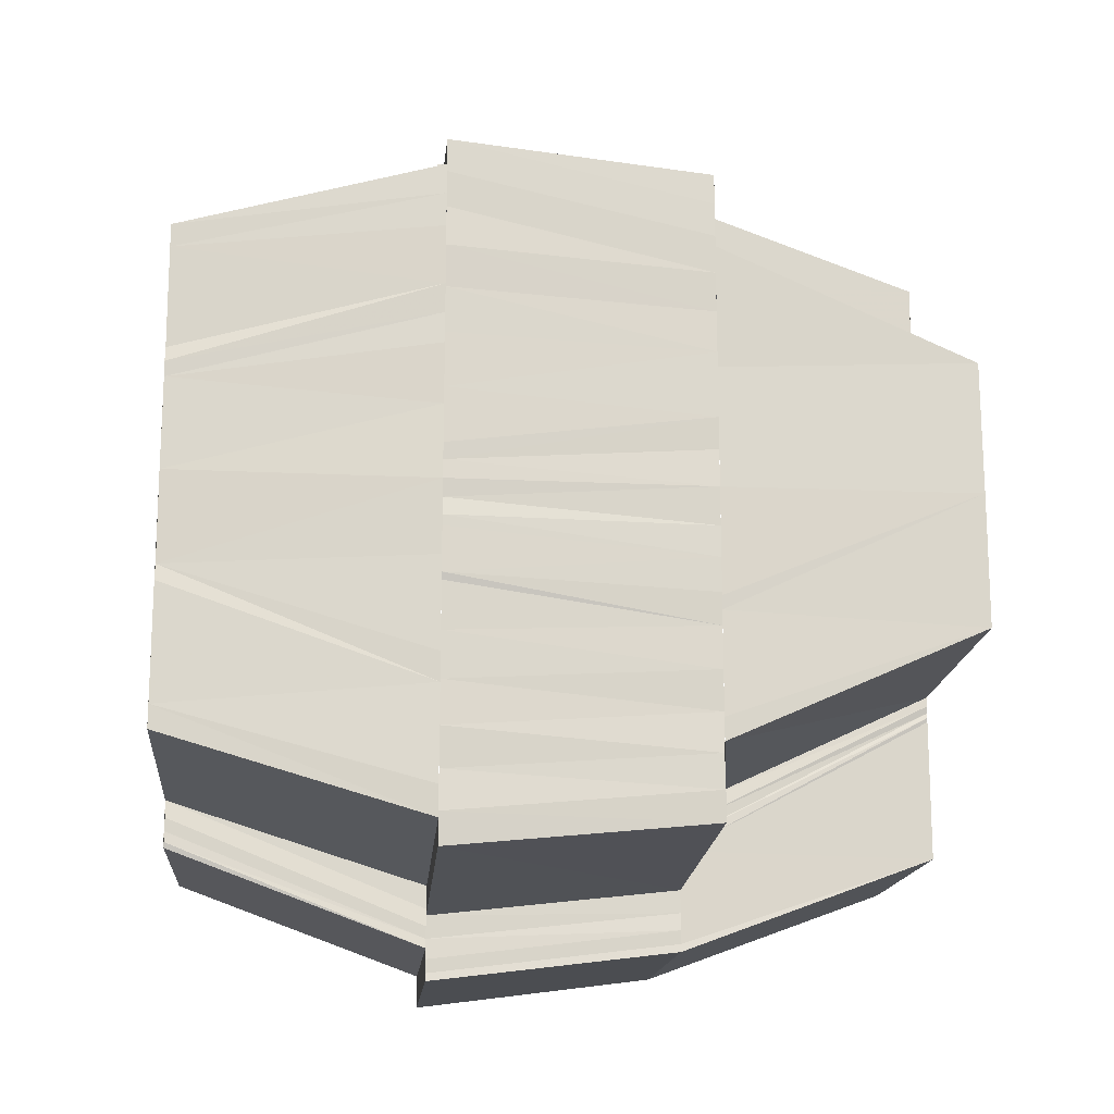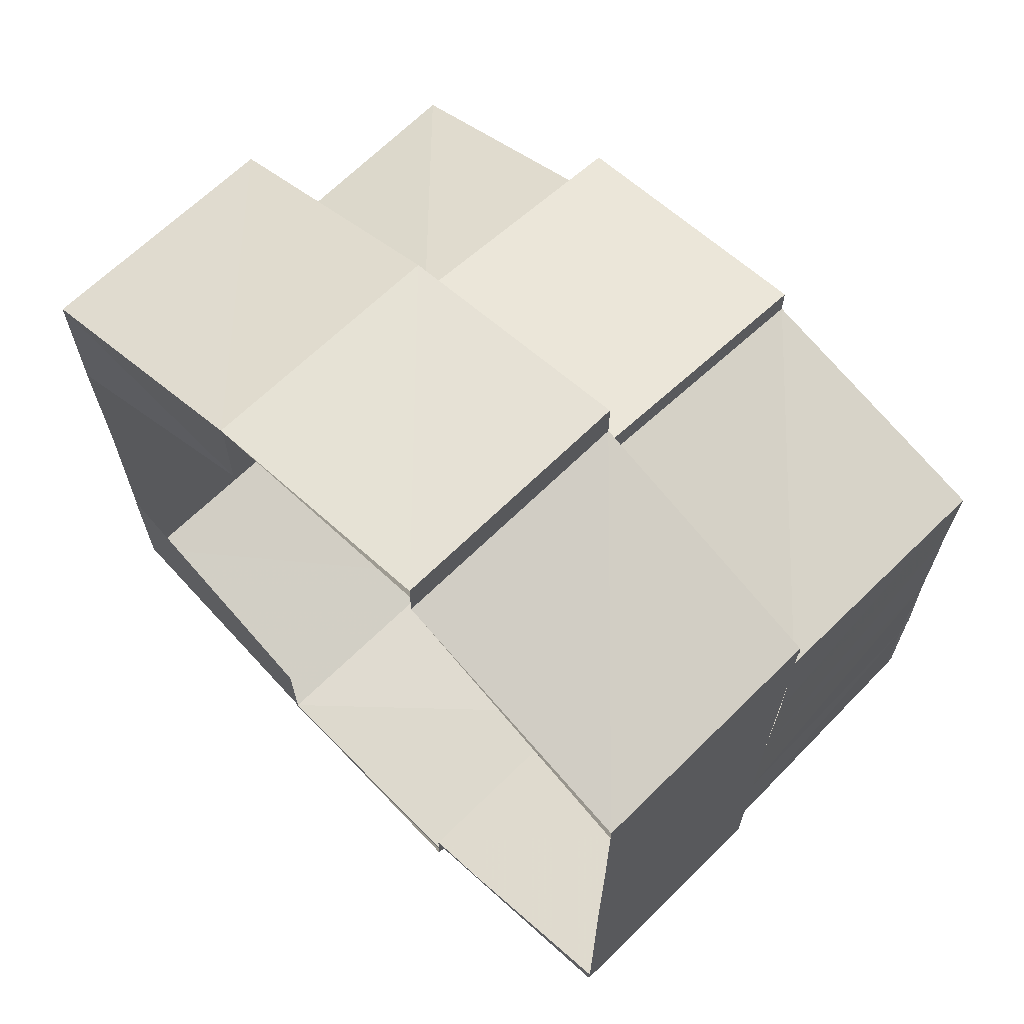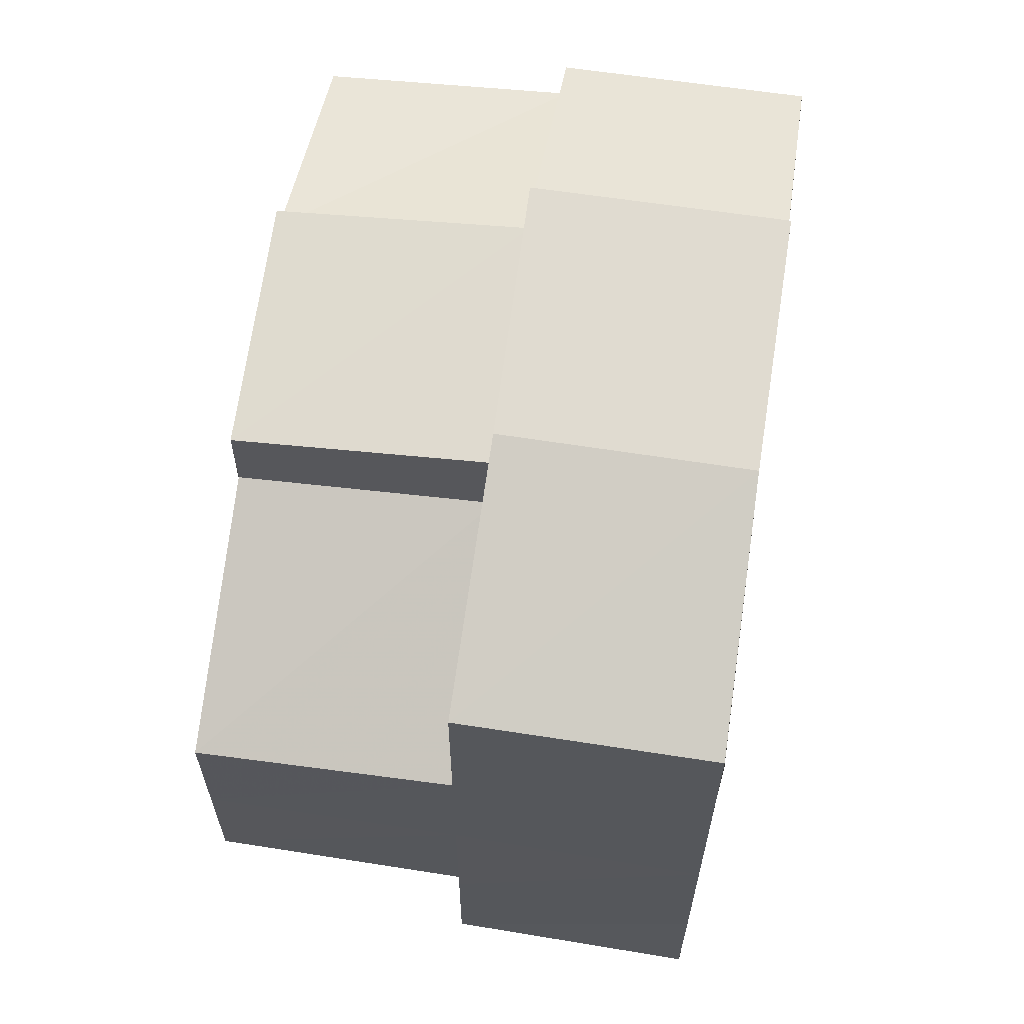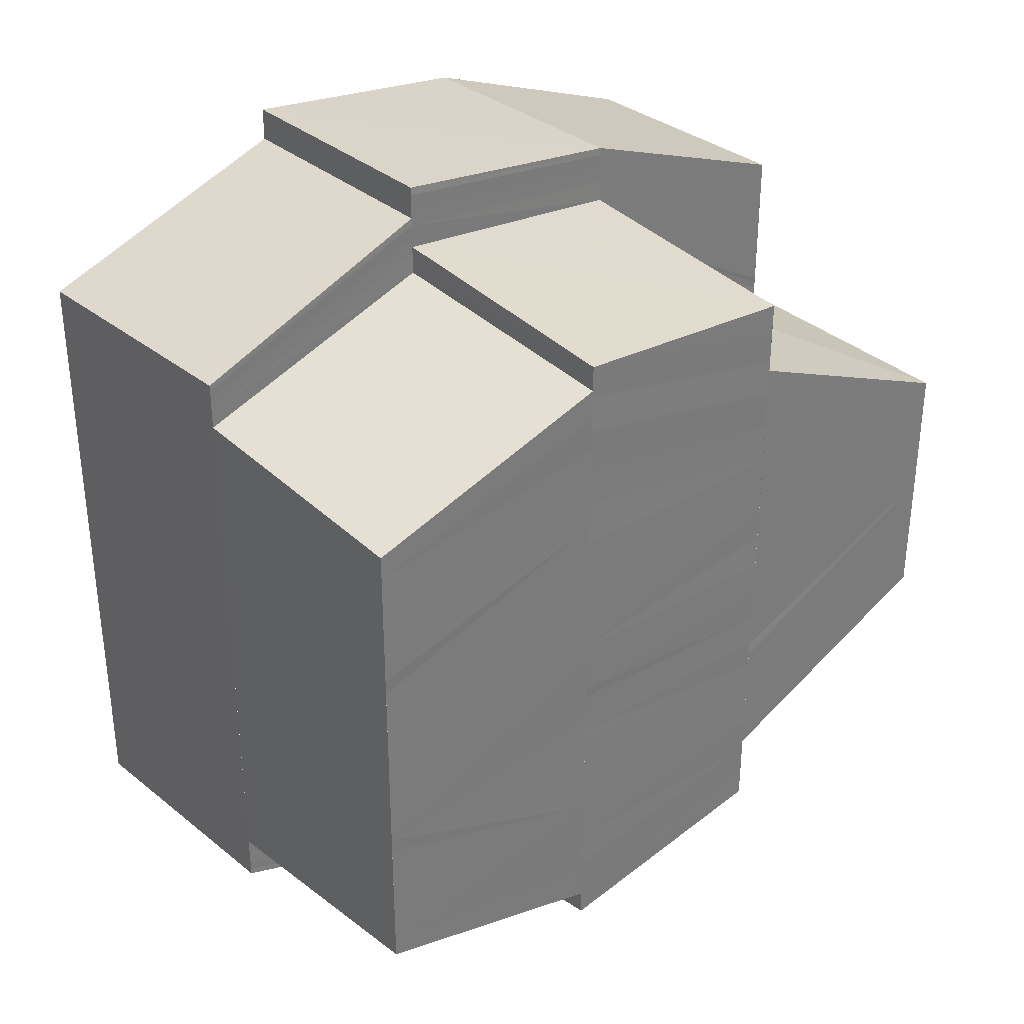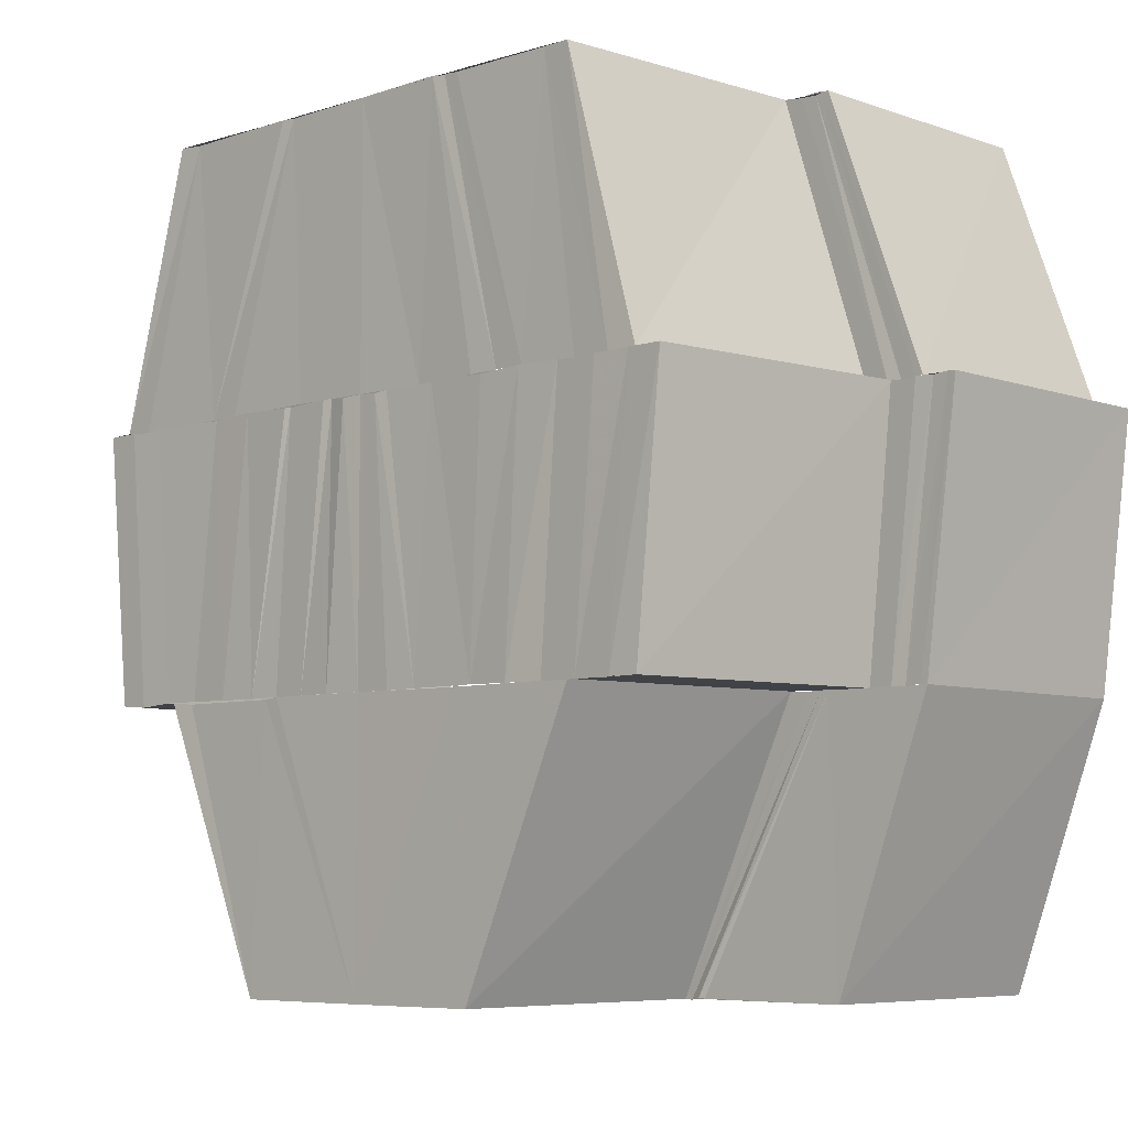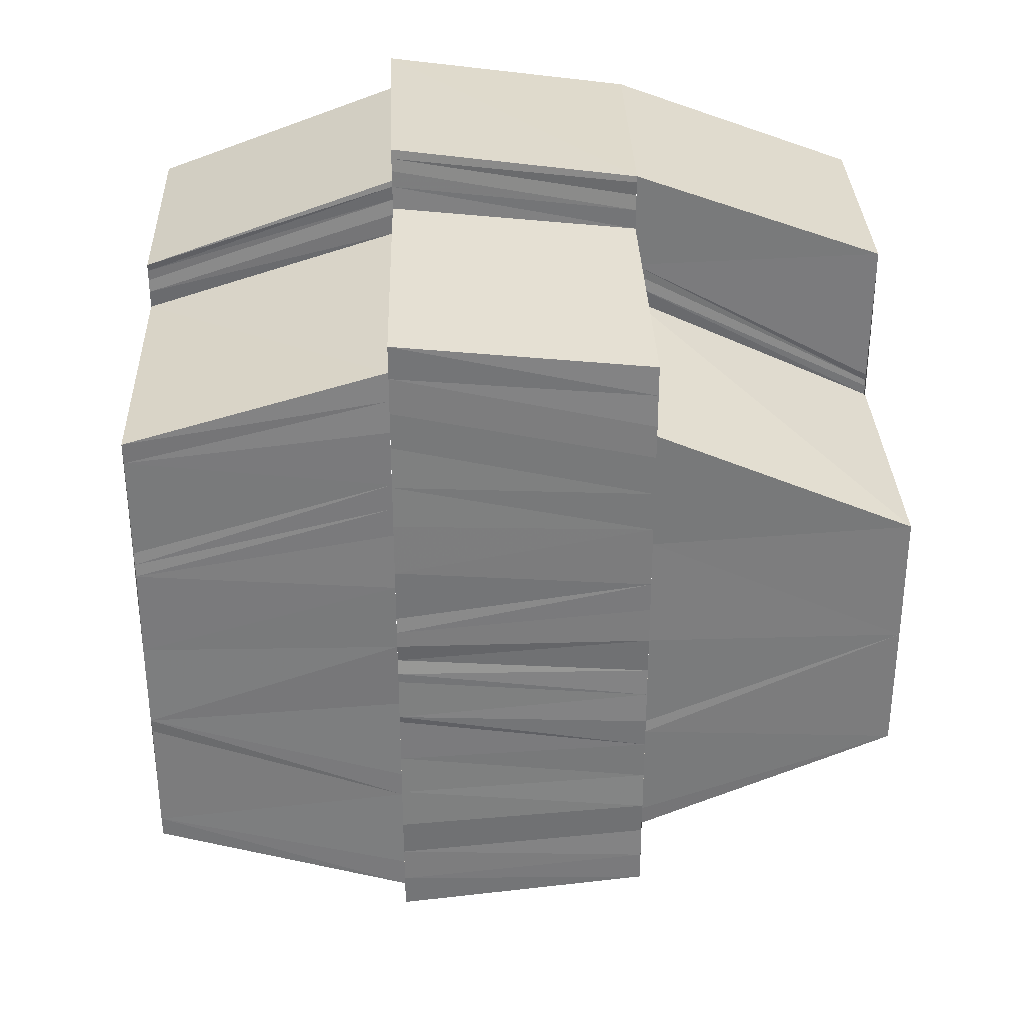
<metadata>
{"format":"obj","ext":"obj","renderer":"f3d","projection":"perspective","resolution":1024,"background":"white","views":[{"elev":-15.8,"azim":-95.6,"up":"+Z"},{"elev":66.2,"azim":135.1,"up":"+Z"},{"elev":62.2,"azim":9.0,"up":"+Z"},{"elev":32.9,"azim":-131.7,"up":"+Z"},{"elev":-6.5,"azim":-46.8,"up":"+Y"},{"elev":31.6,"azim":-92.2,"up":"+Z"}]}
</metadata>
<code>
o 18530
v 2168 1871 7.707
v 2168 1871 7.703
v 2168 1871 7.707
v 2168 1871 7.703
v 2168 1871 7.702
v 2168 1871 7.703
v 2168 1871 7.702
v 2168 1871 7.703
v 2168 1871 7.701
v 2168 1871 7.707
v 2168 1871 7.707
v 2168 1871 7.712
v 2168 1871 7.703
v 2168 1871 7.703
v 2168 1871 7.701
v 2168 1871 7.702
v 2168 1871 7.707
v 2168 1871 7.703
v 2168 1871 7.706
v 2168 1871 7.707
v 2168 1871 7.712
v 2168 1871 7.712
v 2168 1871 7.719
v 2168 1871 7.719
v 2168 1871 7.725
v 2168 1871 7.725
v 2168 1871 7.73
v 2168 1871 7.731
v 2168 1871 7.734
v 2168 1871 7.73
v 2168 1871 7.734
v 2168 1871 7.734
v 2168 1871 7.735
v 2168 1871 7.736
v 2168 1871 7.735
v 2168 1871 7.734
v 2168 1871 7.73
v 2168 1871 7.73
v 2168 1871 7.734
v 2168 1871 7.734
v 2168 1871 7.735
v 2168 1871 7.731
v 2168 1871 7.734
v 2168 1871 7.735
v 2168 1871 7.734
v 2168 1871 7.734
v 2168 1871 7.73
v 2168 1871 7.73
v 2168 1871 7.725
v 2168 1871 7.725
v 2168 1871 7.73
v 2168 1871 7.734
v 2168 1871 7.736
v 2168 1871 7.735
v 2168 1871 7.701
v 2168 1871 7.703
v 2168 1871 7.702
v 2168 1871 7.703
v 2168 1871 7.706
v 2168 1871 7.703
v 2168 1871 7.707
v 2168 1871 7.712
v 2168 1871 7.712
v 2168 1871 7.707
v 2168 1871 7.719
v 2168 1871 7.712
v 2168 1871 7.719
v 2168 1871 7.725
v 2168 1871 7.725
v 2168 1871 7.731
v 2168 1871 7.73
v 2168 1871 7.731
v 2168 1871 7.734
v 2168 1871 7.736
v 2168 1871 7.734
v 2168 1871 7.725
v 2168 1871 7.73
v 2168 1871 7.725
v 2168 1871 7.73
v 2168 1871 7.724
v 2168 1871 7.729
v 2168 1871 7.724
v 2168 1871 7.724
v 2168 1871 7.729
v 2168 1871 7.73
v 2168 1871 7.734
v 2168 1871 7.735
v 2168 1871 7.734
v 2168 1871 7.735
v 2168 1871 7.733
v 2168 1871 7.735
v 2168 1871 7.733
v 2168 1871 7.734
v 2168 1871 7.732
v 2168 1871 7.729
v 2168 1871 7.728
v 2168 1871 7.732
v 2168 1871 7.731
v 2168 1871 7.724
v 2168 1871 7.728
v 2168 1871 7.734
v 2168 1871 7.73
v 2168 1871 7.719
v 2168 1871 7.713
v 2168 1871 7.719
v 2168 1871 7.709
v 2168 1871 7.713
v 2168 1871 7.713
v 2168 1871 7.71
v 2168 1871 7.714
v 2168 1871 7.714
v 2168 1871 7.709
v 2168 1871 7.713
v 2168 1871 7.719
v 2168 1871 7.719
v 2168 1871 7.723
v 2168 1871 7.724
v 2168 1871 7.728
v 2168 1871 7.72
v 2168 1871 7.719
v 2168 1871 7.721
v 2168 1871 7.72
v 2168 1871 7.722
v 2168 1871 7.724
v 2168 1871 7.724
v 2168 1871 7.726
v 2168 1871 7.725
v 2168 1871 7.728
v 2168 1871 7.727
v 2168 1871 7.729
v 2168 1871 7.728
v 2168 1871 7.731
v 2168 1871 7.73
v 2168 1871 7.732
v 2168 1871 7.731
v 2168 1871 7.732
v 2168 1871 7.732
v 2168 1871 7.731
v 2168 1871 7.732
v 2168 1871 7.729
v 2168 1871 7.733
v 2168 1871 7.732
v 2168 1871 7.732
v 2168 1871 7.73
v 2168 1871 7.733
v 2168 1871 7.73
v 2168 1871 7.733
v 2168 1871 7.729
v 2168 1871 7.732
v 2168 1871 7.729
v 2168 1871 7.707
v 2168 1871 7.703
v 2168 1871 7.707
v 2168 1871 7.703
v 2168 1871 7.707
v 2168 1871 7.704
v 2168 1871 7.708
v 2168 1871 7.704
v 2168 1871 7.708
v 2168 1871 7.708
v 2168 1871 7.705
v 2168 1871 7.713
v 2168 1871 7.709
v 2168 1871 7.708
v 2168 1871 7.705
v 2168 1871 7.713
v 2168 1871 7.719
v 2168 1871 7.724
v 2168 1871 7.724
v 2168 1871 7.728
v 2168 1871 7.729
v 2168 1871 7.731
v 2168 1871 7.728
v 2168 1871 7.73
v 2168 1871 7.727
v 2168 1871 7.731
v 2168 1871 7.728
v 2168 1871 7.728
v 2168 1871 7.726
v 2168 1871 7.723
v 2168 1871 7.723
v 2168 1871 7.725
v 2168 1871 7.722
v 2168 1871 7.724
v 2168 1871 7.721
v 2168 1871 7.719
v 2168 1871 7.715
v 2168 1871 7.716
v 2168 1871 7.712
v 2168 1871 7.711
v 2168 1871 7.714
v 2168 1871 7.71
v 2168 1871 7.707
v 2168 1871 7.706
v 2168 1871 7.709
v 2168 1871 7.706
v 2168 1871 7.704
v 2168 1871 7.705
v 2168 1871 7.705
v 2168 1871 7.704
v 2168 1871 7.709
v 2168 1871 7.706
v 2168 1871 7.704
v 2168 1871 7.704
v 2168 1871 7.702
v 2168 1871 7.704
v 2168 1871 7.705
v 2168 1871 7.703
v 2168 1871 7.702
v 2168 1871 7.702
v 2168 1871 7.703
v 2168 1871 7.707
v 2168 1871 7.712
v 2168 1871 7.707
v 2168 1871 7.708
v 2168 1871 7.706
v 2168 1871 7.706
v 2168 1871 7.709
v 2168 1871 7.708
v 2168 1871 7.713
v 2168 1871 7.712
v 2168 1871 7.707
v 2168 1871 7.712
v 2168 1871 7.708
v 2168 1871 7.713
v 2168 1871 7.708
v 2168 1871 7.713
v 2168 1871 7.706
v 2168 1871 7.707
v 2168 1871 7.705
v 2168 1871 7.706
v 2168 1871 7.708
v 2168 1871 7.709
v 2168 1871 7.709
v 2168 1871 7.71
v 2168 1871 7.711
v 2168 1871 7.712
v 2168 1871 7.713
v 2168 1871 7.713
v 2168 1871 7.715
v 2168 1871 7.715
v 2168 1871 7.715
v 2168 1871 7.716
v 2168 1871 7.717
v 2168 1871 7.717
v 2168 1871 7.717
v 2168 1871 7.718
v 2168 1871 7.704
v 2168 1871 7.705
v 2168 1871 7.705
v 2168 1871 7.705
v 2168 1871 7.706
v 2168 1871 7.724
v 2168 1871 7.729
v 2168 1871 7.724
v 2168 1871 7.732
v 2168 1871 7.733
v 2168 1871 7.731
v 2168 1871 7.733
v 2168 1871 7.732
f 1 2 3
f 3 2 4
f 5 6 7
f 7 6 8
f 7 8 9
f 8 10 11
f 10 12 11
f 13 9 14
f 14 15 16
f 17 13 18
f 19 13 20
f 21 19 20
f 22 19 21
f 23 22 21
f 24 22 23
f 25 24 23
f 26 24 25
f 27 26 25
f 28 26 27
f 29 28 30
f 31 28 32
f 33 31 32
f 34 31 35
f 36 37 31
f 36 38 37
f 39 38 36
f 40 41 34
f 42 43 40
f 43 44 41
f 43 41 45
f 46 44 43
f 47 46 43
f 48 46 47
f 49 48 47
f 50 48 49
f 51 45 52
f 52 53 54
f 55 56 57
f 57 56 58
f 56 59 60
f 58 59 61
f 61 62 63
f 59 62 64
f 62 65 66
f 66 65 67
f 65 68 67
f 67 68 69
f 68 70 69
f 69 70 71
f 72 73 71
f 73 74 75
f 76 71 77
f 76 77 78
f 78 77 79
f 78 79 80
f 80 79 81
f 80 81 82
f 83 81 84
f 85 86 77
f 86 87 88
f 88 33 89
f 88 89 90
f 90 89 91
f 90 91 92
f 92 91 93
f 92 93 94
f 95 94 96
f 96 97 98
f 99 95 100
f 101 102 93
f 103 82 99
f 104 67 103
f 67 82 105
f 106 107 104
f 107 67 108
f 109 108 110
f 110 105 111
f 112 113 109
f 113 114 110
f 111 105 115
f 105 116 115
f 114 117 116
f 117 118 116
f 115 119 120
f 119 121 120
f 120 121 122
f 121 123 122
f 121 124 123
f 124 125 123
f 124 126 125
f 127 126 124
f 127 128 126
f 129 128 127
f 129 130 128
f 131 130 129
f 131 132 130
f 133 132 131
f 133 134 132
f 135 136 133
f 134 137 138
f 139 140 138
f 141 137 142
f 143 93 141
f 93 27 144
f 93 144 145
f 145 144 146
f 145 146 147
f 147 148 137
f 147 146 148
f 149 148 150
f 151 152 153
f 153 14 154
f 153 154 155
f 155 154 156
f 155 156 157
f 157 156 158
f 157 158 159
f 160 158 161
f 162 159 163
f 164 165 163
f 166 159 162
f 167 166 162
f 23 166 167
f 168 23 167
f 169 23 168
f 170 169 168
f 171 169 170
f 172 171 173
f 174 170 175
f 176 177 174
f 174 175 178
f 178 175 179
f 175 180 179
f 179 180 181
f 179 181 182
f 182 181 183
f 182 183 184
f 184 183 185
f 183 167 185
f 185 167 186
f 167 187 186
f 186 187 188
f 187 189 188
f 187 190 189
f 191 190 187
f 191 192 190
f 192 193 190
f 192 194 193
f 195 196 192
f 194 197 198
f 199 200 194
f 201 199 202
f 154 203 200
f 154 204 203
f 205 204 154
f 206 203 207
f 205 208 204
f 209 208 205
f 209 60 208
f 210 211 209
f 211 212 208
f 212 213 214
f 208 64 214
f 207 215 216
f 217 215 218
f 219 220 218
f 214 66 221
f 214 221 222
f 222 221 223
f 222 223 224
f 224 225 215
f 224 223 225
f 226 225 227
f 228 217 229
f 230 231 228
f 228 229 232
f 232 229 233
f 232 233 234
f 234 233 235
f 234 235 236
f 236 235 237
f 236 237 238
f 238 237 239
f 238 239 240
f 240 239 241
f 239 242 241
f 241 242 243
f 241 243 244
f 244 243 245
f 243 246 245
f 245 246 247
f 246 115 247
f 247 115 186
f 115 120 186
f 248 249 250
f 250 251 252
f 253 254 255
f 256 257 258
f 258 259 260

</code>
